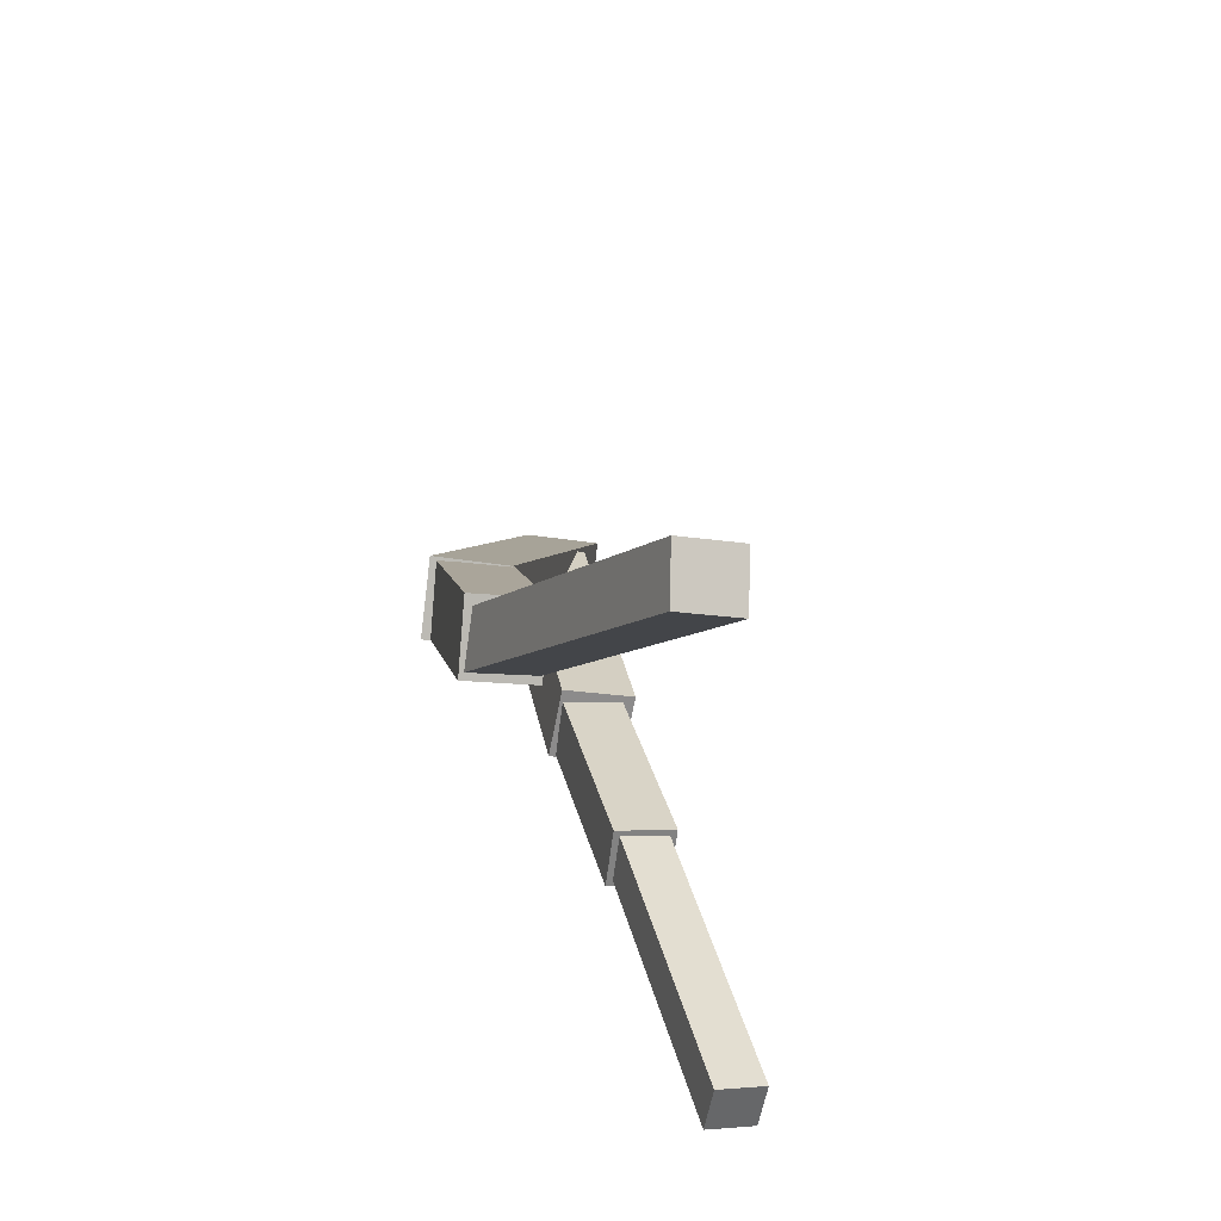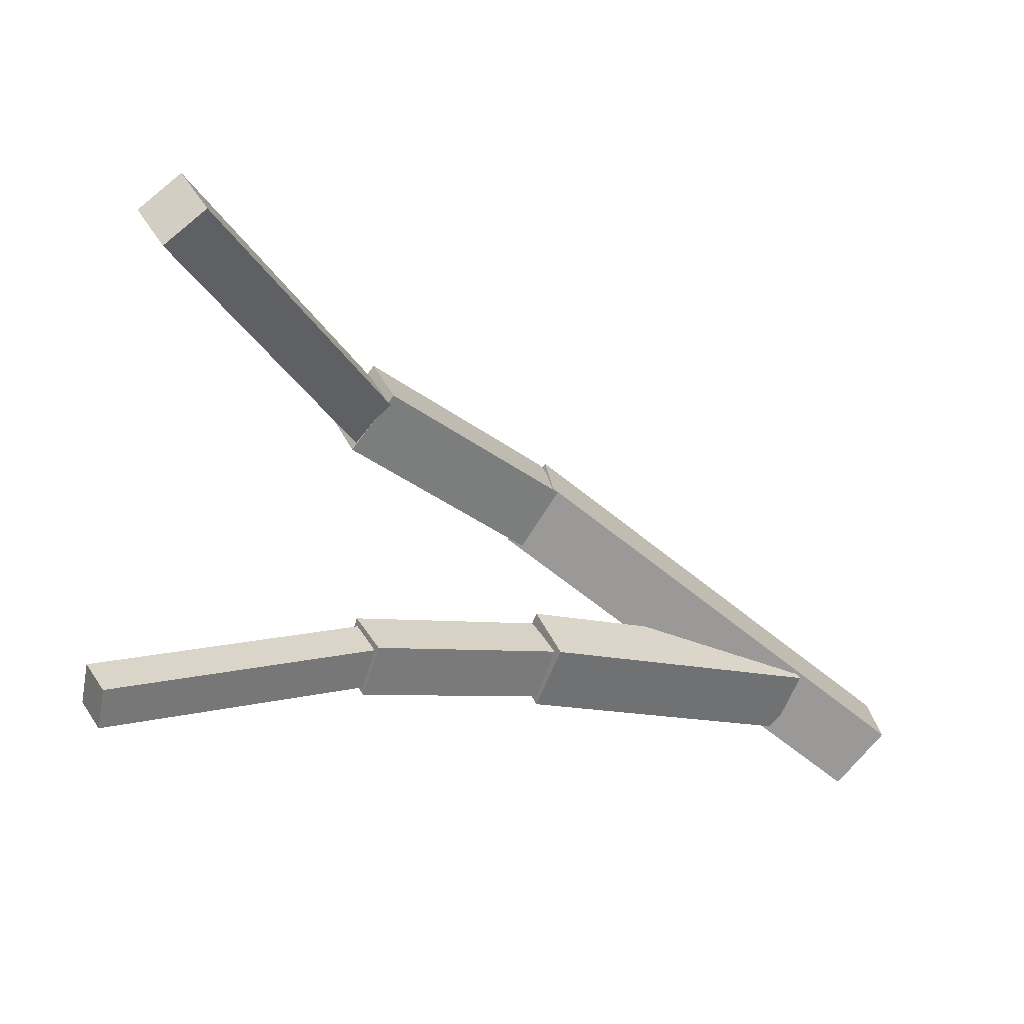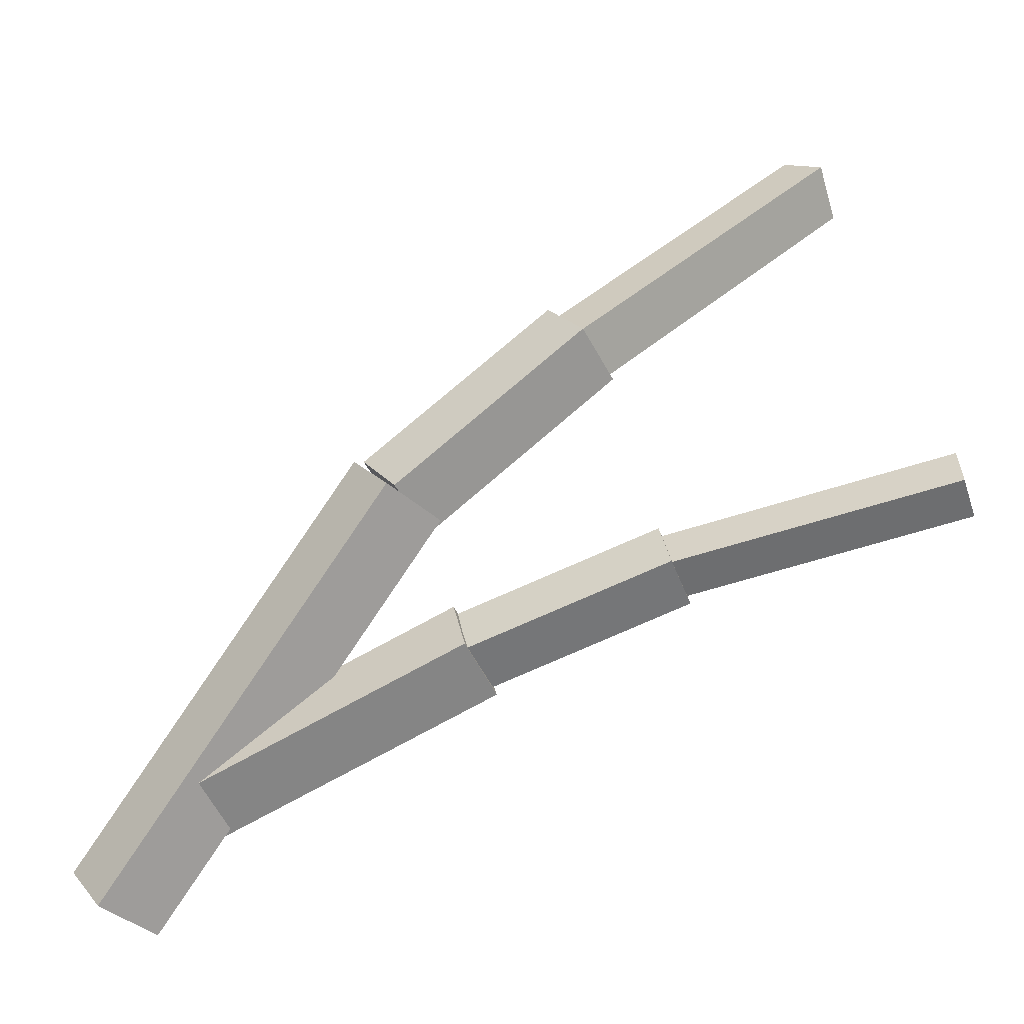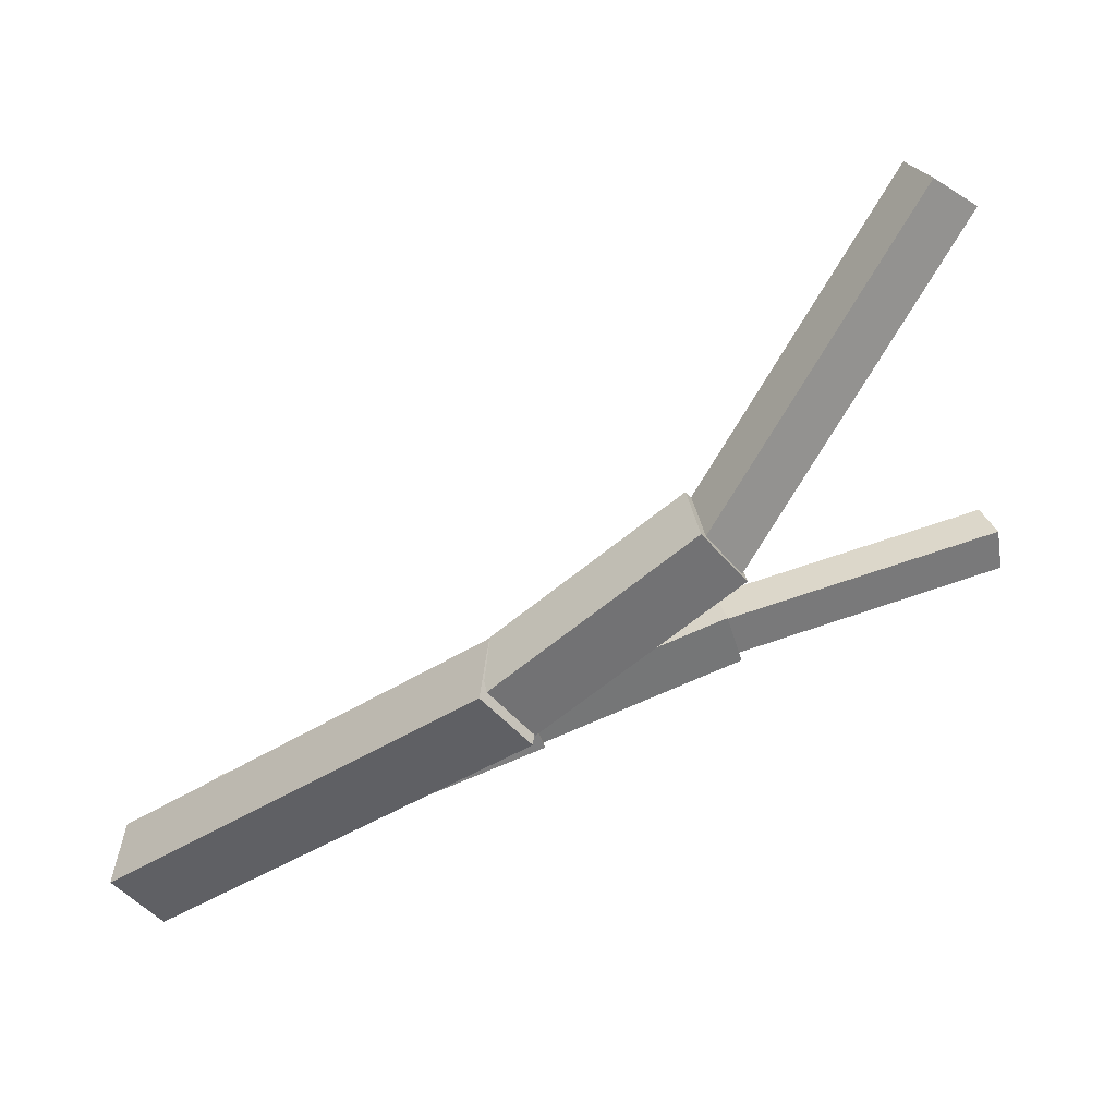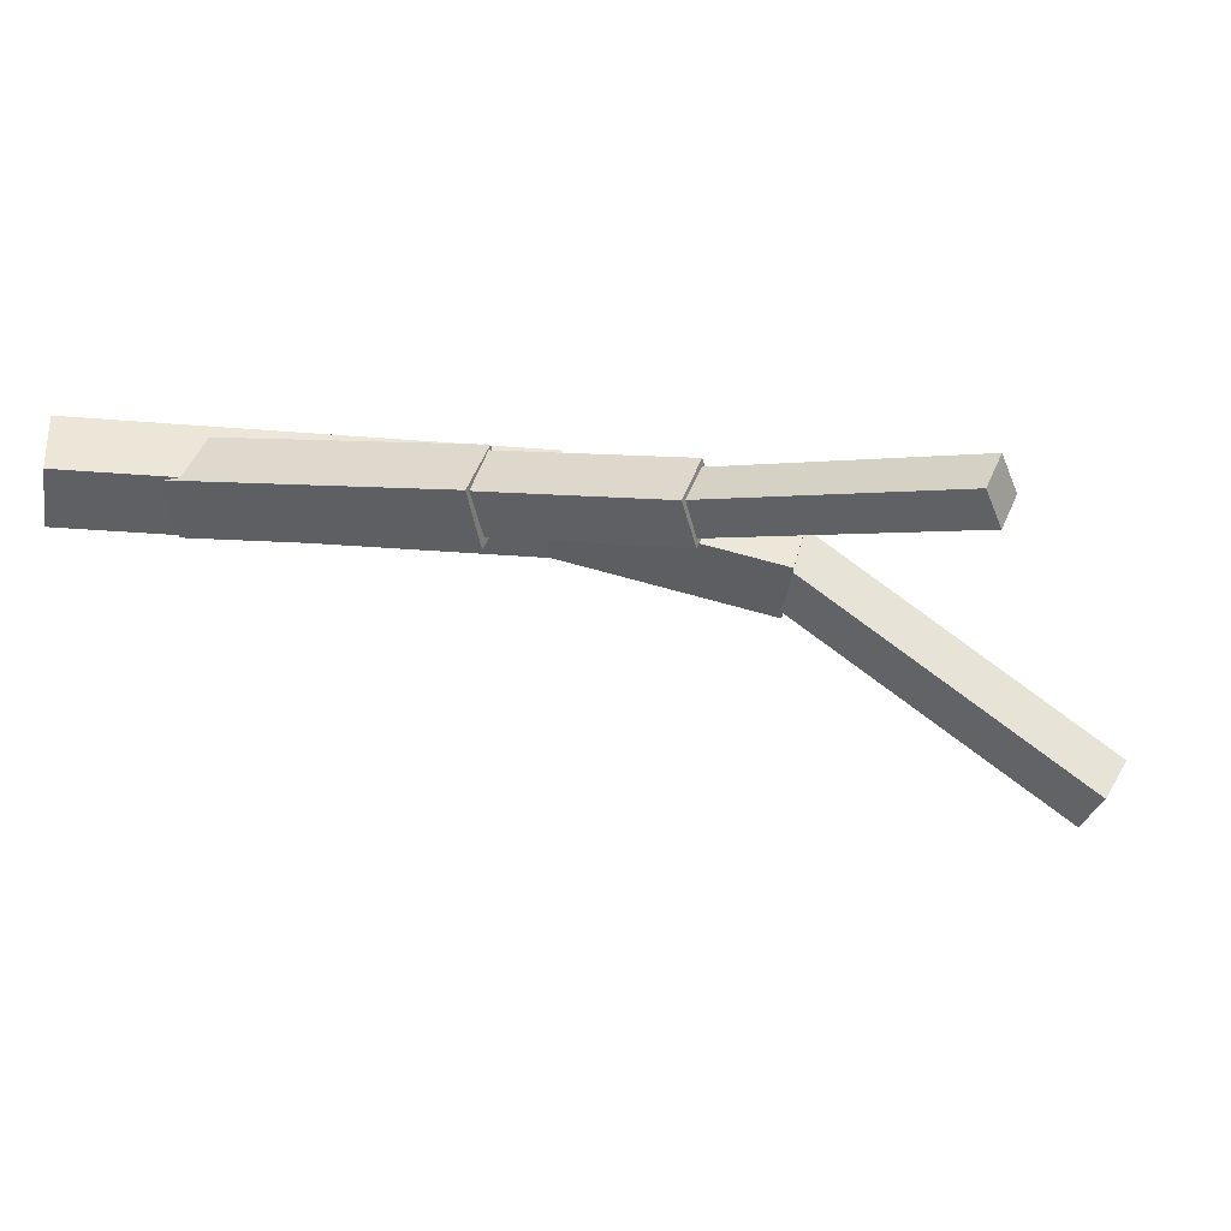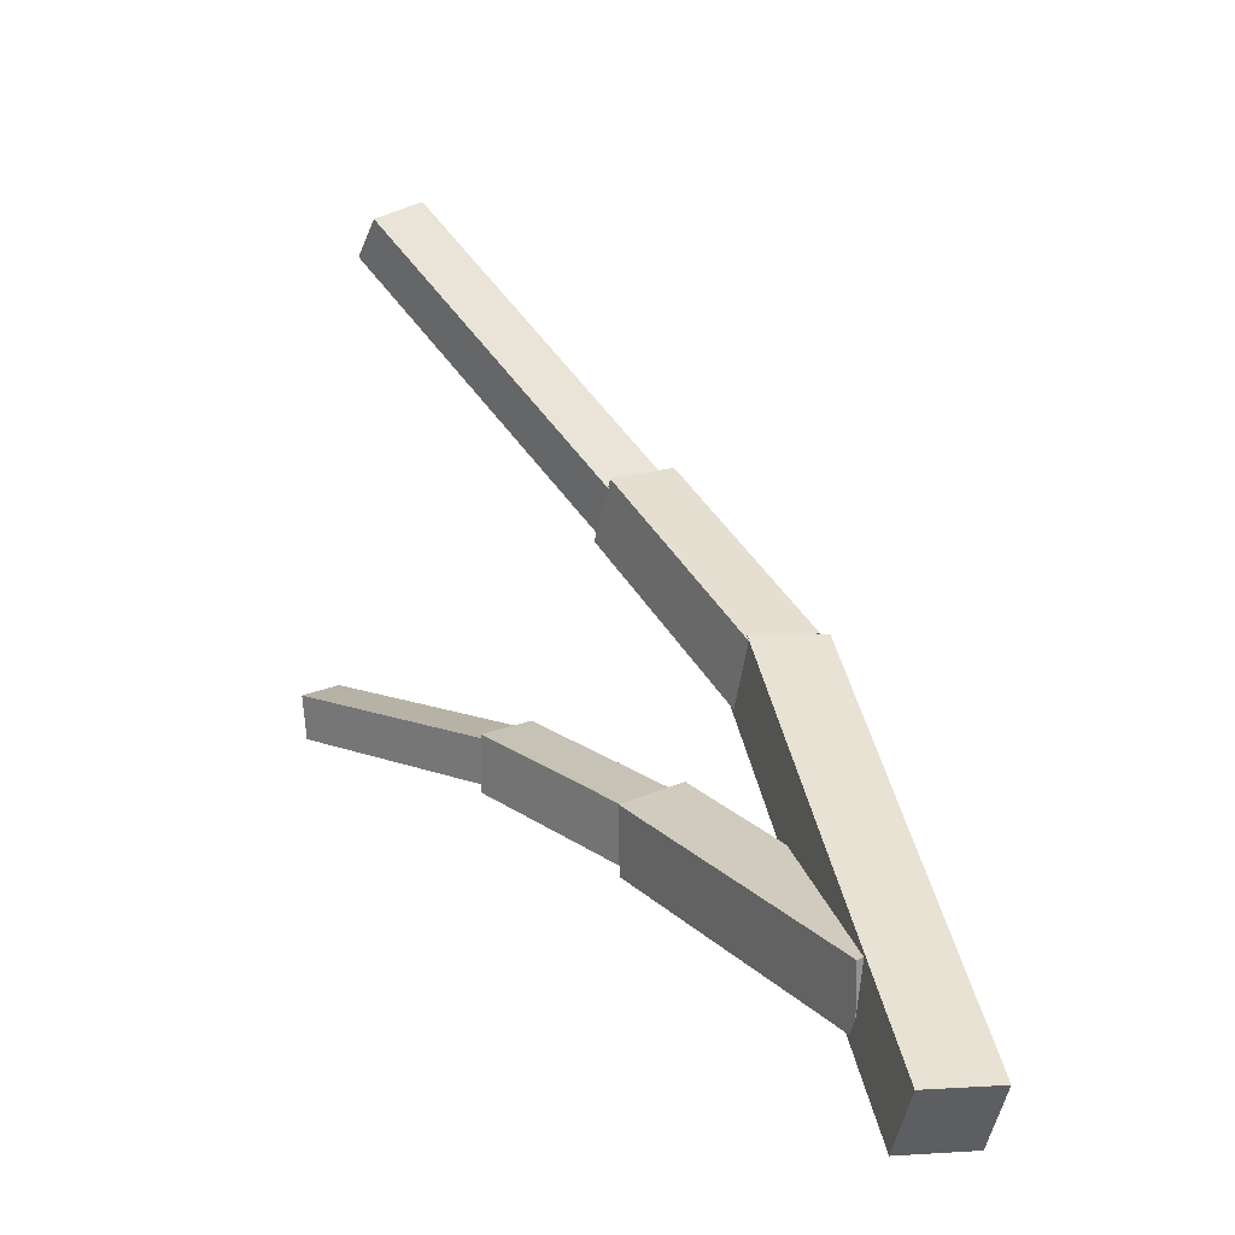
<metadata>
{"format":"obj","ext":"obj","renderer":"f3d","projection":"perspective","resolution":1024,"background":"white","views":[{"elev":44.0,"azim":-83.3,"up":"+Z"},{"elev":21.9,"azim":-9.5,"up":"+Z"},{"elev":-41.7,"azim":-141.3,"up":"+Z"},{"elev":44.0,"azim":-178.2,"up":"+Z"},{"elev":-42.6,"azim":-148.8,"up":"+Y"},{"elev":1.6,"azim":69.7,"up":"+Z"}]}
</metadata>
<code>
o cube
v -0.2465 0.5158 0.07208
v -1.126 0.1787 0.1621
v -0.2249 0.4952 0.206
v -1.105 0.1581 0.296
v -1.172 0.3057 0.189
v -0.2924 0.6428 0.09898
v -1.151 0.2851 0.3229
v -0.2708 0.6223 0.2329
f 4 7 5 2
f 3 4 2 1
f 8 3 1 6
f 7 8 6 5
f 6 1 2 5
f 7 4 3 8
o cube
v -0.3032 1.011 0.7832
v -0.9187 0.4347 1.656
v -0.2401 0.8481 0.7197
v -0.8556 0.2713 1.592
v -0.7906 0.4461 1.753
v -0.1751 1.023 0.8811
v -0.7276 0.2827 1.69
v -0.1121 0.8594 0.8175
f 12 15 13 10
f 11 12 10 9
f 16 11 9 14
f 15 16 14 13
f 14 9 10 13
f 15 12 11 16
o cube
v 0.245 1.194 0.3448
v -0.3359 1.008 0.7931
v 0.2849 0.9885 0.3116
v -0.296 0.8029 0.7599
v -0.2013 1.006 0.9667
v 0.3796 1.192 0.5184
v -0.1614 0.801 0.9335
v 0.4195 0.9866 0.4852
f 20 23 21 18
f 19 20 18 17
f 24 19 17 22
f 23 24 22 21
f 22 17 18 21
f 23 20 19 24
o cube
v 1.417 1.133 -0.634
v 0.2514 1.222 0.3367
v 1.401 0.9013 -0.6323
v 0.235 0.9905 0.3383
v 0.3995 1.213 0.5155
v 1.566 1.124 -0.4552
v 0.3831 0.9813 0.5171
v 1.549 0.8921 -0.4535
f 28 31 29 26
f 27 28 26 25
f 32 27 25 30
f 31 32 30 29
f 30 25 26 29
f 31 28 27 32
o cube
v 1.123 1.13 -0.3588
v 0.2305 0.8711 -0.0681
v 1.166 0.9266 -0.4072
v 0.2739 0.6675 -0.1165
v 0.3042 0.8397 0.13
v 1.196 1.099 -0.1607
v 0.3476 0.6361 0.08163
v 1.24 0.8952 -0.2091
f 36 39 37 34
f 35 36 34 33
f 40 35 33 38
f 39 40 38 37
f 38 33 34 37
f 39 36 35 40
o cube
v 0.2895 0.6879 -0.09978
v -0.3127 0.4738 0.06075
v 0.3394 0.6722 0.06651
v -0.2627 0.458 0.227
v -0.3629 0.6379 0.09138
v 0.2393 0.8521 -0.06915
v -0.3129 0.6221 0.2577
v 0.2892 0.8363 0.09714
f 44 47 45 42
f 43 44 42 41
f 48 43 41 46
f 47 48 46 45
f 46 41 42 45
f 47 44 43 48

</code>
